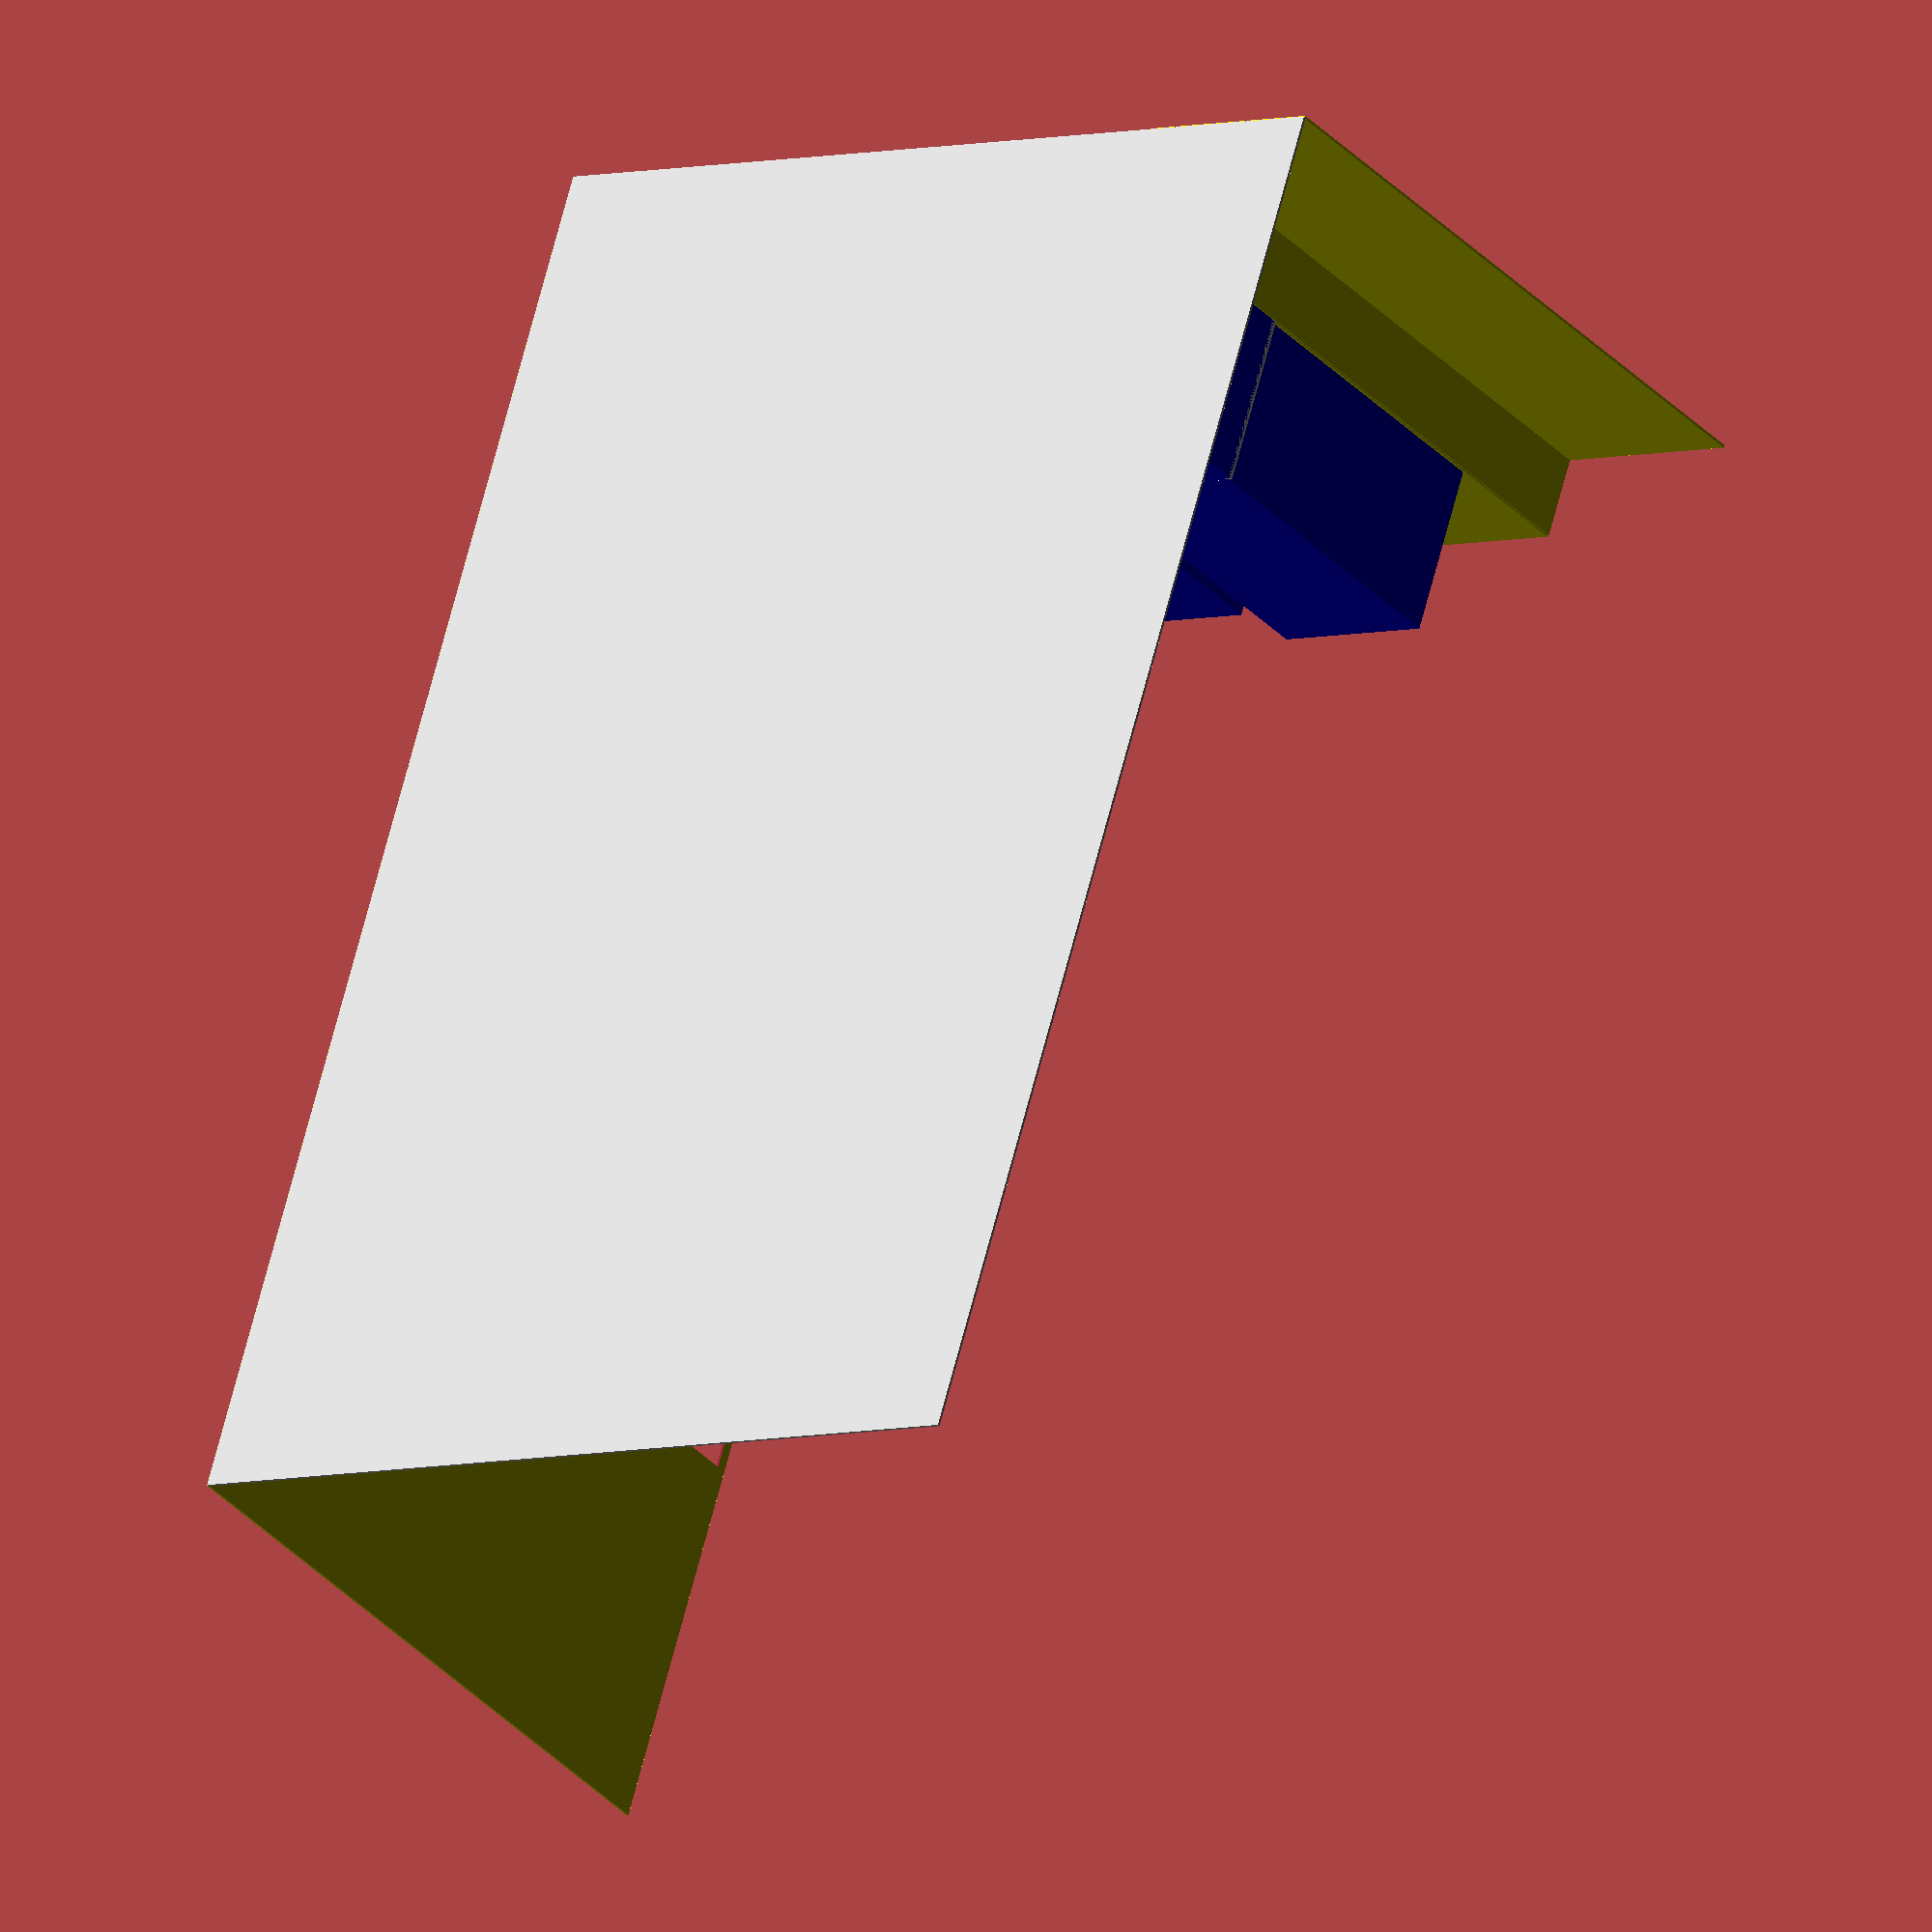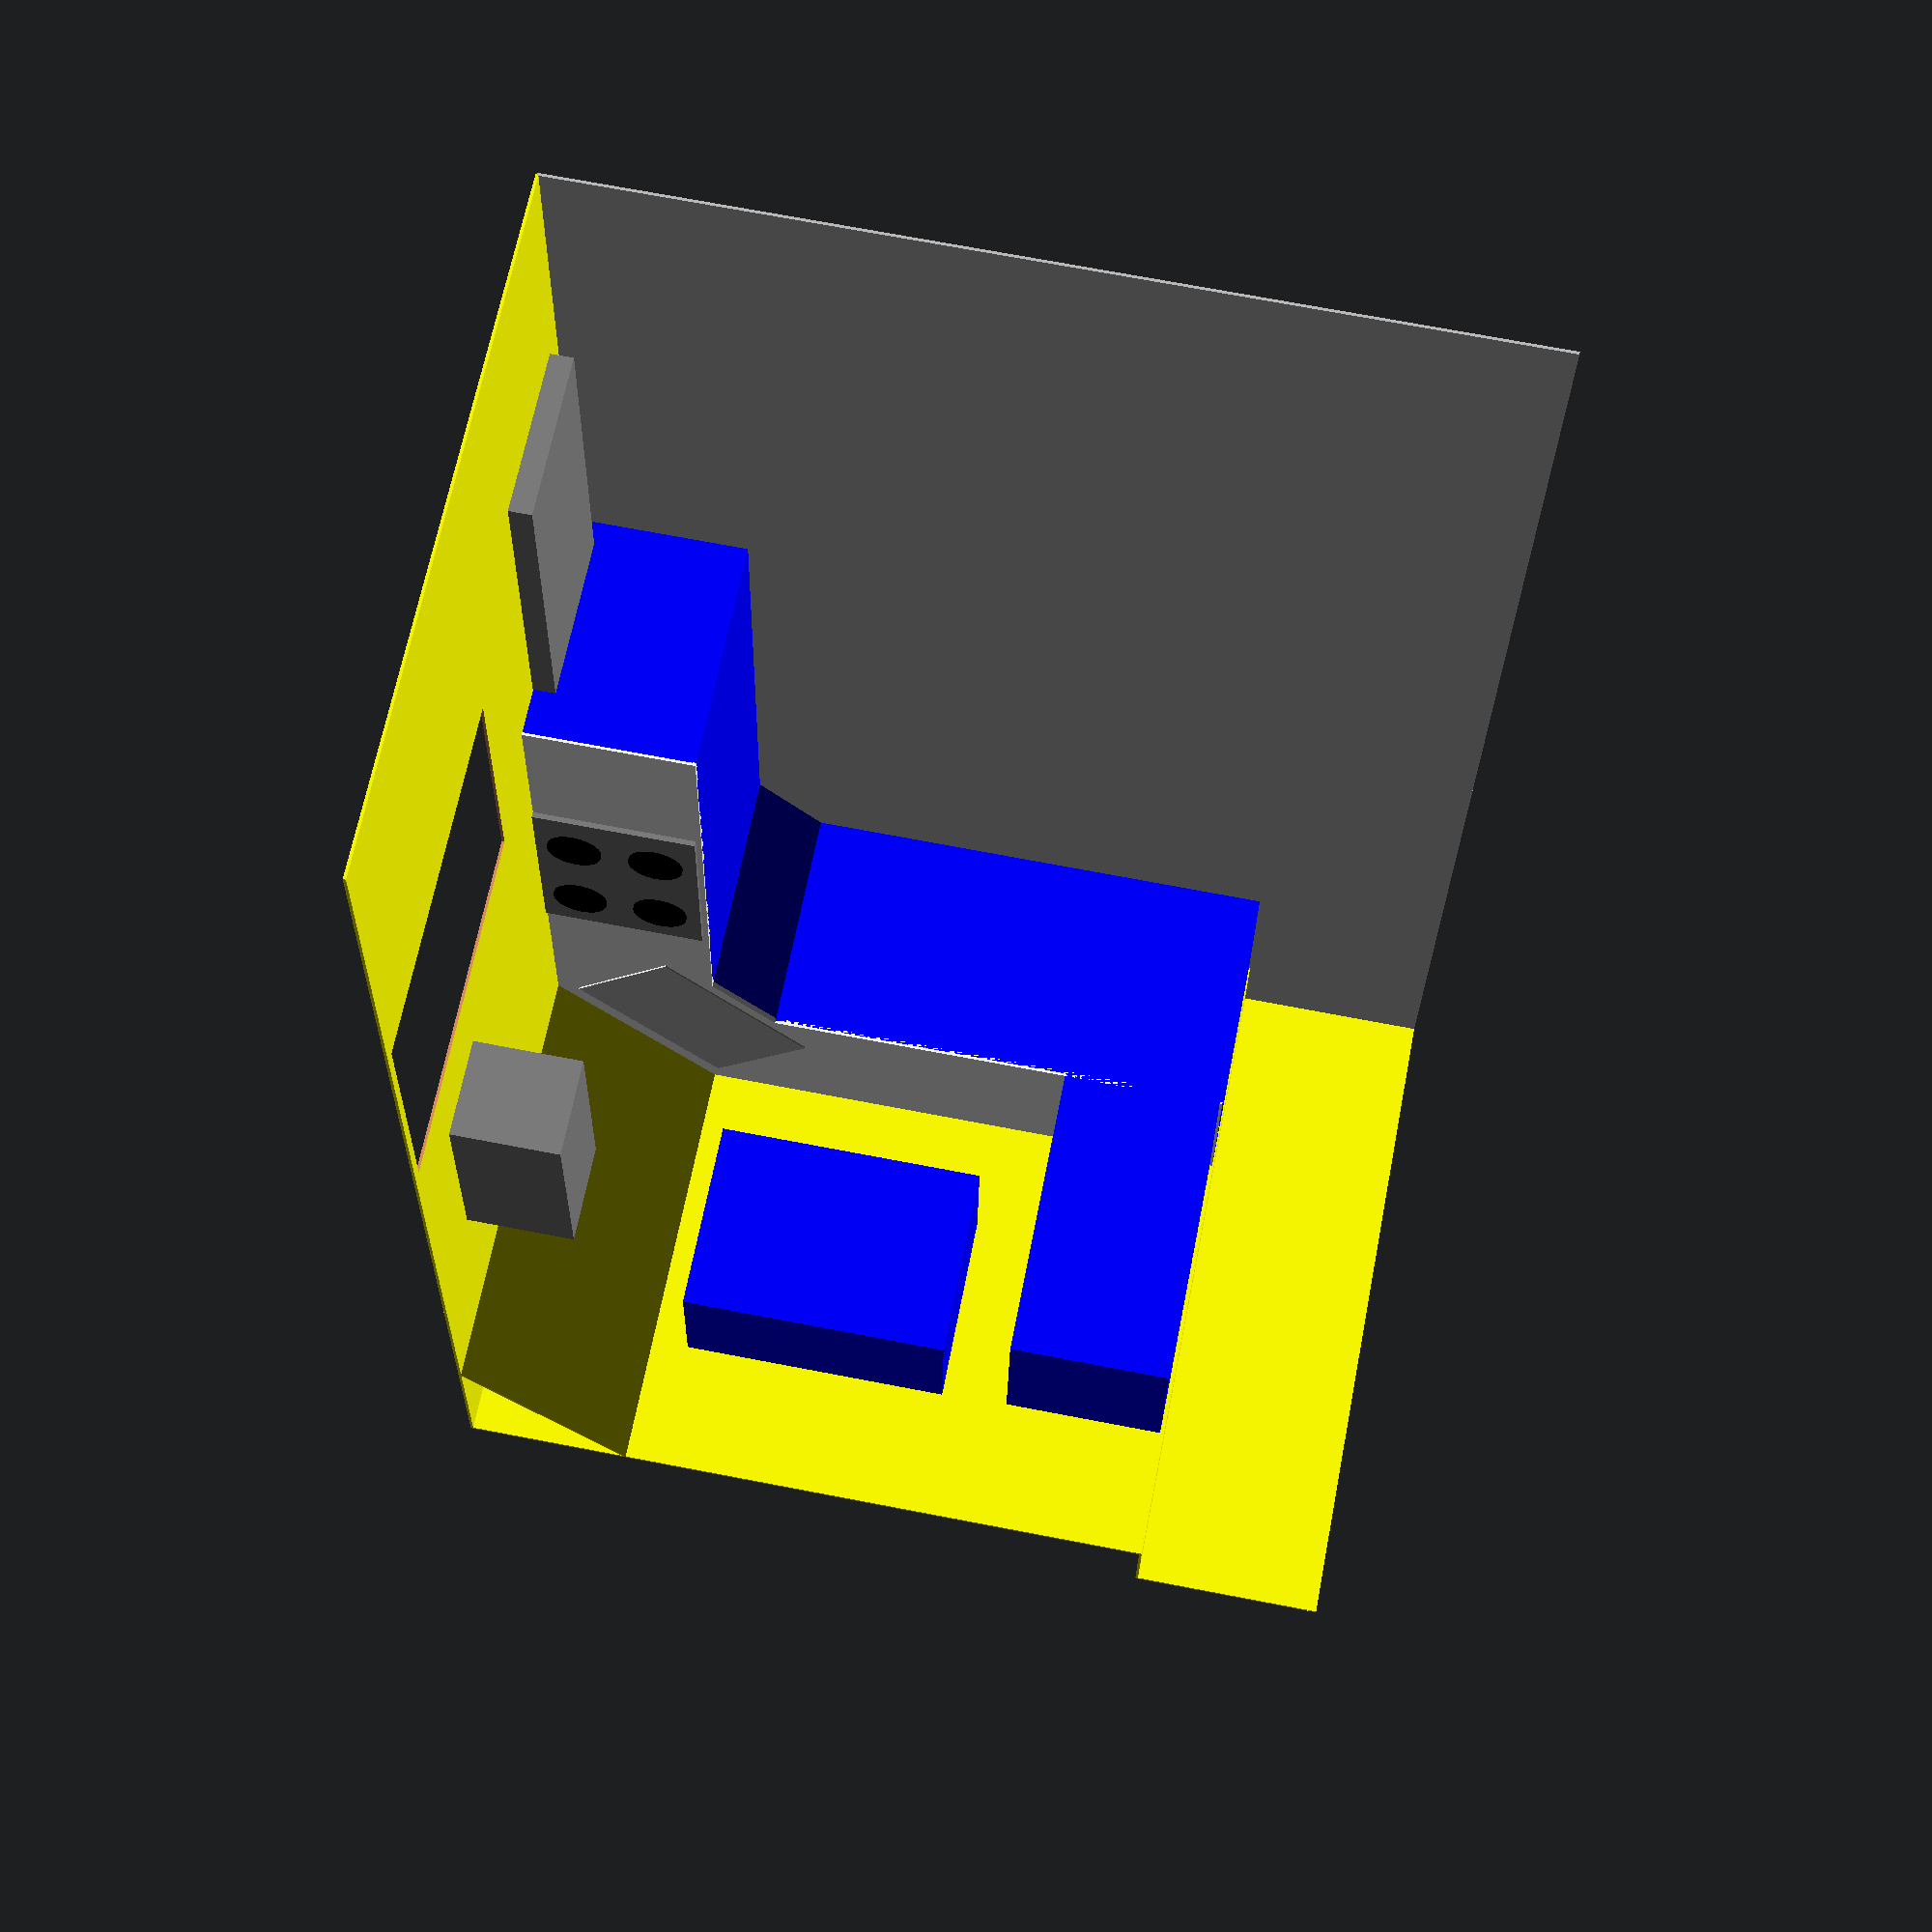
<openscad>
//
// Cuisine à Belz
//

sinkLength = 75;
sinkWidth = 50;
sinkDepth = 18;

module sink() {
  difference() {
    translate([0, 0, sinkDepth / 2]) {
      color("gray") {
        cube(size=[sinkLength, sinkWidth, sinkDepth], center=true);
      }
    }
    translate([0, 0, (sinkDepth - 2) / 2]) {
      color("gray") {
        cube(size=[sinkLength - 2, sinkWidth - 2, sinkDepth - 2], center=true);
      }
    }
  }
}

// West wall
x1 = 260;
y1 = 250;
translate([x1 / 2, 0, y1 / 2]) {
  rotate([90, 0, 0]) {
    color("yellow") {
      square(size = [x1, y1], center = true);
    }
  }
}
// Door frame
x2 = 30;
y2 = 250;
translate([x1, -x2 / 2, y2 / 2]) {
  rotate([90, 0, 90]) {
    color("yellow") {
      square(size = [x2, y2], center = true);
    }
  }
}
x2_1 = 70;
y2_1 = 250;
translate([x1 + (x2_1 / 2), -x2, y2_1 / 2]) {
  rotate([90, 0, 0]) {
    color("yellow") {
      square(size = [x2_1, y2_1], center = true);
    }
  }
}


// North wall
x3 = 245;
y3 = 250;
translate([0, x3 / 2, y3 / 2]) {
  rotate([90, 0, 90]) {
    color("yellow") {
      square(size = [x3, y3], center = true);
    }
  }
}
// Bevel
xb = 85;
yb = 250;
translate([30, 30, yb / 2]) {
  rotate([90, 0, -45]) {
    color("yellow") {
      square(size = [xb, yb], center = true);
    }
  }
}
// North wall extension
x4 = 240;
y4 = 250;
wh = 126.3;
ww = 100;
difference() {
  translate([0, x3 + (x4/ 2), y4 / 2]) {
    rotate([90, 0, 90]) {
      color("yellow") {
        square(size = [x4, y4], center = true);
      }
    }
  }
  // Window
  translate([0, y3 + (ww / 2), 120 + (wh / 2)]) {
    rotate([0, 0, 0]) {
      cube(size=[5, ww, wh], center=true);
    }
  }
}

// Heater
heaterLength = 122;
heaterHeight = 60;
heaterThickness = 8;
translate([heaterThickness, x3 + (heaterLength / 2) + 45, (heaterHeight / 2) + 20]) {
  rotate([0, 0, 0]) {
    color("grey") {
      cube(size=[heaterThickness, heaterLength, heaterHeight], center=true);
    }
  }
}


// Floor
floorLength = x3 + x4 + x2;
floorWidth = x1 + x2_1;
translate([floorWidth / 2, (floorLength / 2) - x2, 0]) {
  rotate([0, 0, 0]) {
    color("silver") {
      square(size = [floorWidth, floorLength], center = true);
    }
  }
}

// Counter top 
countertopHeight = (72 + 15);
counterTopWidth = 62;
counterTopThickness = 2;
//
//difference() {
  union() {
    // West part
    translate([(x1 + 60) / 2, counterTopWidth / 2, countertopHeight]) {
      rotate([0, 0, 0]) {
        color("white") {
          cube(size=[x1 - 60, counterTopWidth, counterTopThickness], center=true);
        }
      }
    }
    // North part
    translate([counterTopWidth / 2, (x3 + 60) / 2, countertopHeight]) {
      rotate([0, 0, 90]) {
        color("white") {
          cube(size=[x3 - 60 + 50, counterTopWidth, counterTopThickness], center=true);
        }
      }
    }
    // Bevel part
    rotate([0, 0, -45]) {
      translate([0, (xb + counterTopWidth)/ 2, countertopHeight]) {
        color("white") {
          cube(size=[xb, counterTopWidth, counterTopThickness], center=true);
        }
      }
    }
  }
  // sink
  rotate([0, 0, -45]) {

    translate([0, 75, countertopHeight - (sinkDepth / 1.1)]) {
      color("silver") {
        sink();
      }
    }
  }

//} // End difference
// End counter top

// Under the counter top
// West
translate([(x1 + 60) / 2, counterTopWidth / 2, countertopHeight / 2]) {
  rotate([0, 0, 0]) {
    color("blue") {
      cube(size=[x1 - 60, counterTopWidth, countertopHeight], center=true);
    }
  }
}
// North
translate([counterTopWidth / 2, (x3 + 50 + 60) / 2, countertopHeight / 2]) {
  rotate([0, 0, 90]) {
    color("blue") {
      cube(size=[x3 - 60, counterTopWidth, countertopHeight], center=true);
    }
  }
}
// Bevel 
rotate([0, 0, -45]) {
  translate([0, (xb + counterTopWidth)/ 2, countertopHeight / 2]) {
    color("blue") {
      cube(size=[xb, counterTopWidth, countertopHeight], center=true);
    }
  }
}

// fridge
fridgeHeight = 201;
fridgeWidth = 60;
fridgeDepth = counterTopWidth;
translate([x1 - (counterTopWidth / 2), fridgeDepth/ 2, fridgeHeight / 2]) {
  rotate([0, 0, 0]) {
    color("blue") {
      cube(size=[fridgeWidth, fridgeDepth, fridgeHeight], center=true);
    }
  }
}
// Right side (oven, micro-wave)
rightStuffHeight = 151;
rightStuffWidth = 60;
rightStuffDepth = counterTopWidth;
/*translate([(2 + rightStuffDepth) / 2, x3 - (rightStuffWidth / 2), rightStuffHeight / 2]) {
  rotate([0, 0, 0]) {
    color("blue") {
      cube(size=[rightStuffWidth, rightStuffDepth, rightStuffHeight], center=true);
    }
  }
}*/

// La hotte
hDepth = 40;
hWidth = 80;
hHeight = 36;
translate([hDepth / 2, (60 + 30 + 100) - (hHeight / 2), 180 + (hHeight / 2)]) {
  rotate([0, 0, 0]) {
    color("gray") {
      cube(size=[hDepth, hWidth, hHeight], center=true);
    }
  }
}

// Closet, west wall
closetWidth = 100; // + 30 + 30 ?
closetDepth = 50;
closetHeight = 72;
translate([(60 + 100) - (closetHeight / 2), closetDepth / 2, 130 + (closetHeight / 2)]) {
  rotate([0, 0, 90]) {
    color("blue") {
      cube(size=[closetDepth, closetWidth, closetHeight], center=true);
    }
  }
}

// Stove, 60 x 80
stoveWidth = 80;
stoveDepth = 60;
stoveThickness = 2;
translate([(stoveDepth / 2), 40 + 60 + 30 + (stoveWidth / 2), countertopHeight + stoveThickness]) {
  rotate([0, 0, 0]) {
    union() {
      color("gray") {
        cube(size=[stoveDepth, stoveWidth, stoveThickness], center = true);
      }
    }
    translate([15, -20, 2]) {
      color("black") {
        cylinder(h=1, r=10, center=true);
      }
    }
    translate([-15, -20, 2]) {
      color("black") {
        cylinder(h=1, r=10, center=true);
      }
    }
    translate([15, 20, 2]) {
      color("black") {
        cylinder(h=1, r=10, center=true);
      }
    }
    translate([-15, 20, 2]) {
      color("black") {
        cylinder(h=1, r=10, center=true);
      }
    }
  }
}


</openscad>
<views>
elev=214.5 azim=342.2 roll=324.2 proj=o view=solid
elev=114.8 azim=180.9 roll=169.1 proj=p view=wireframe
</views>
